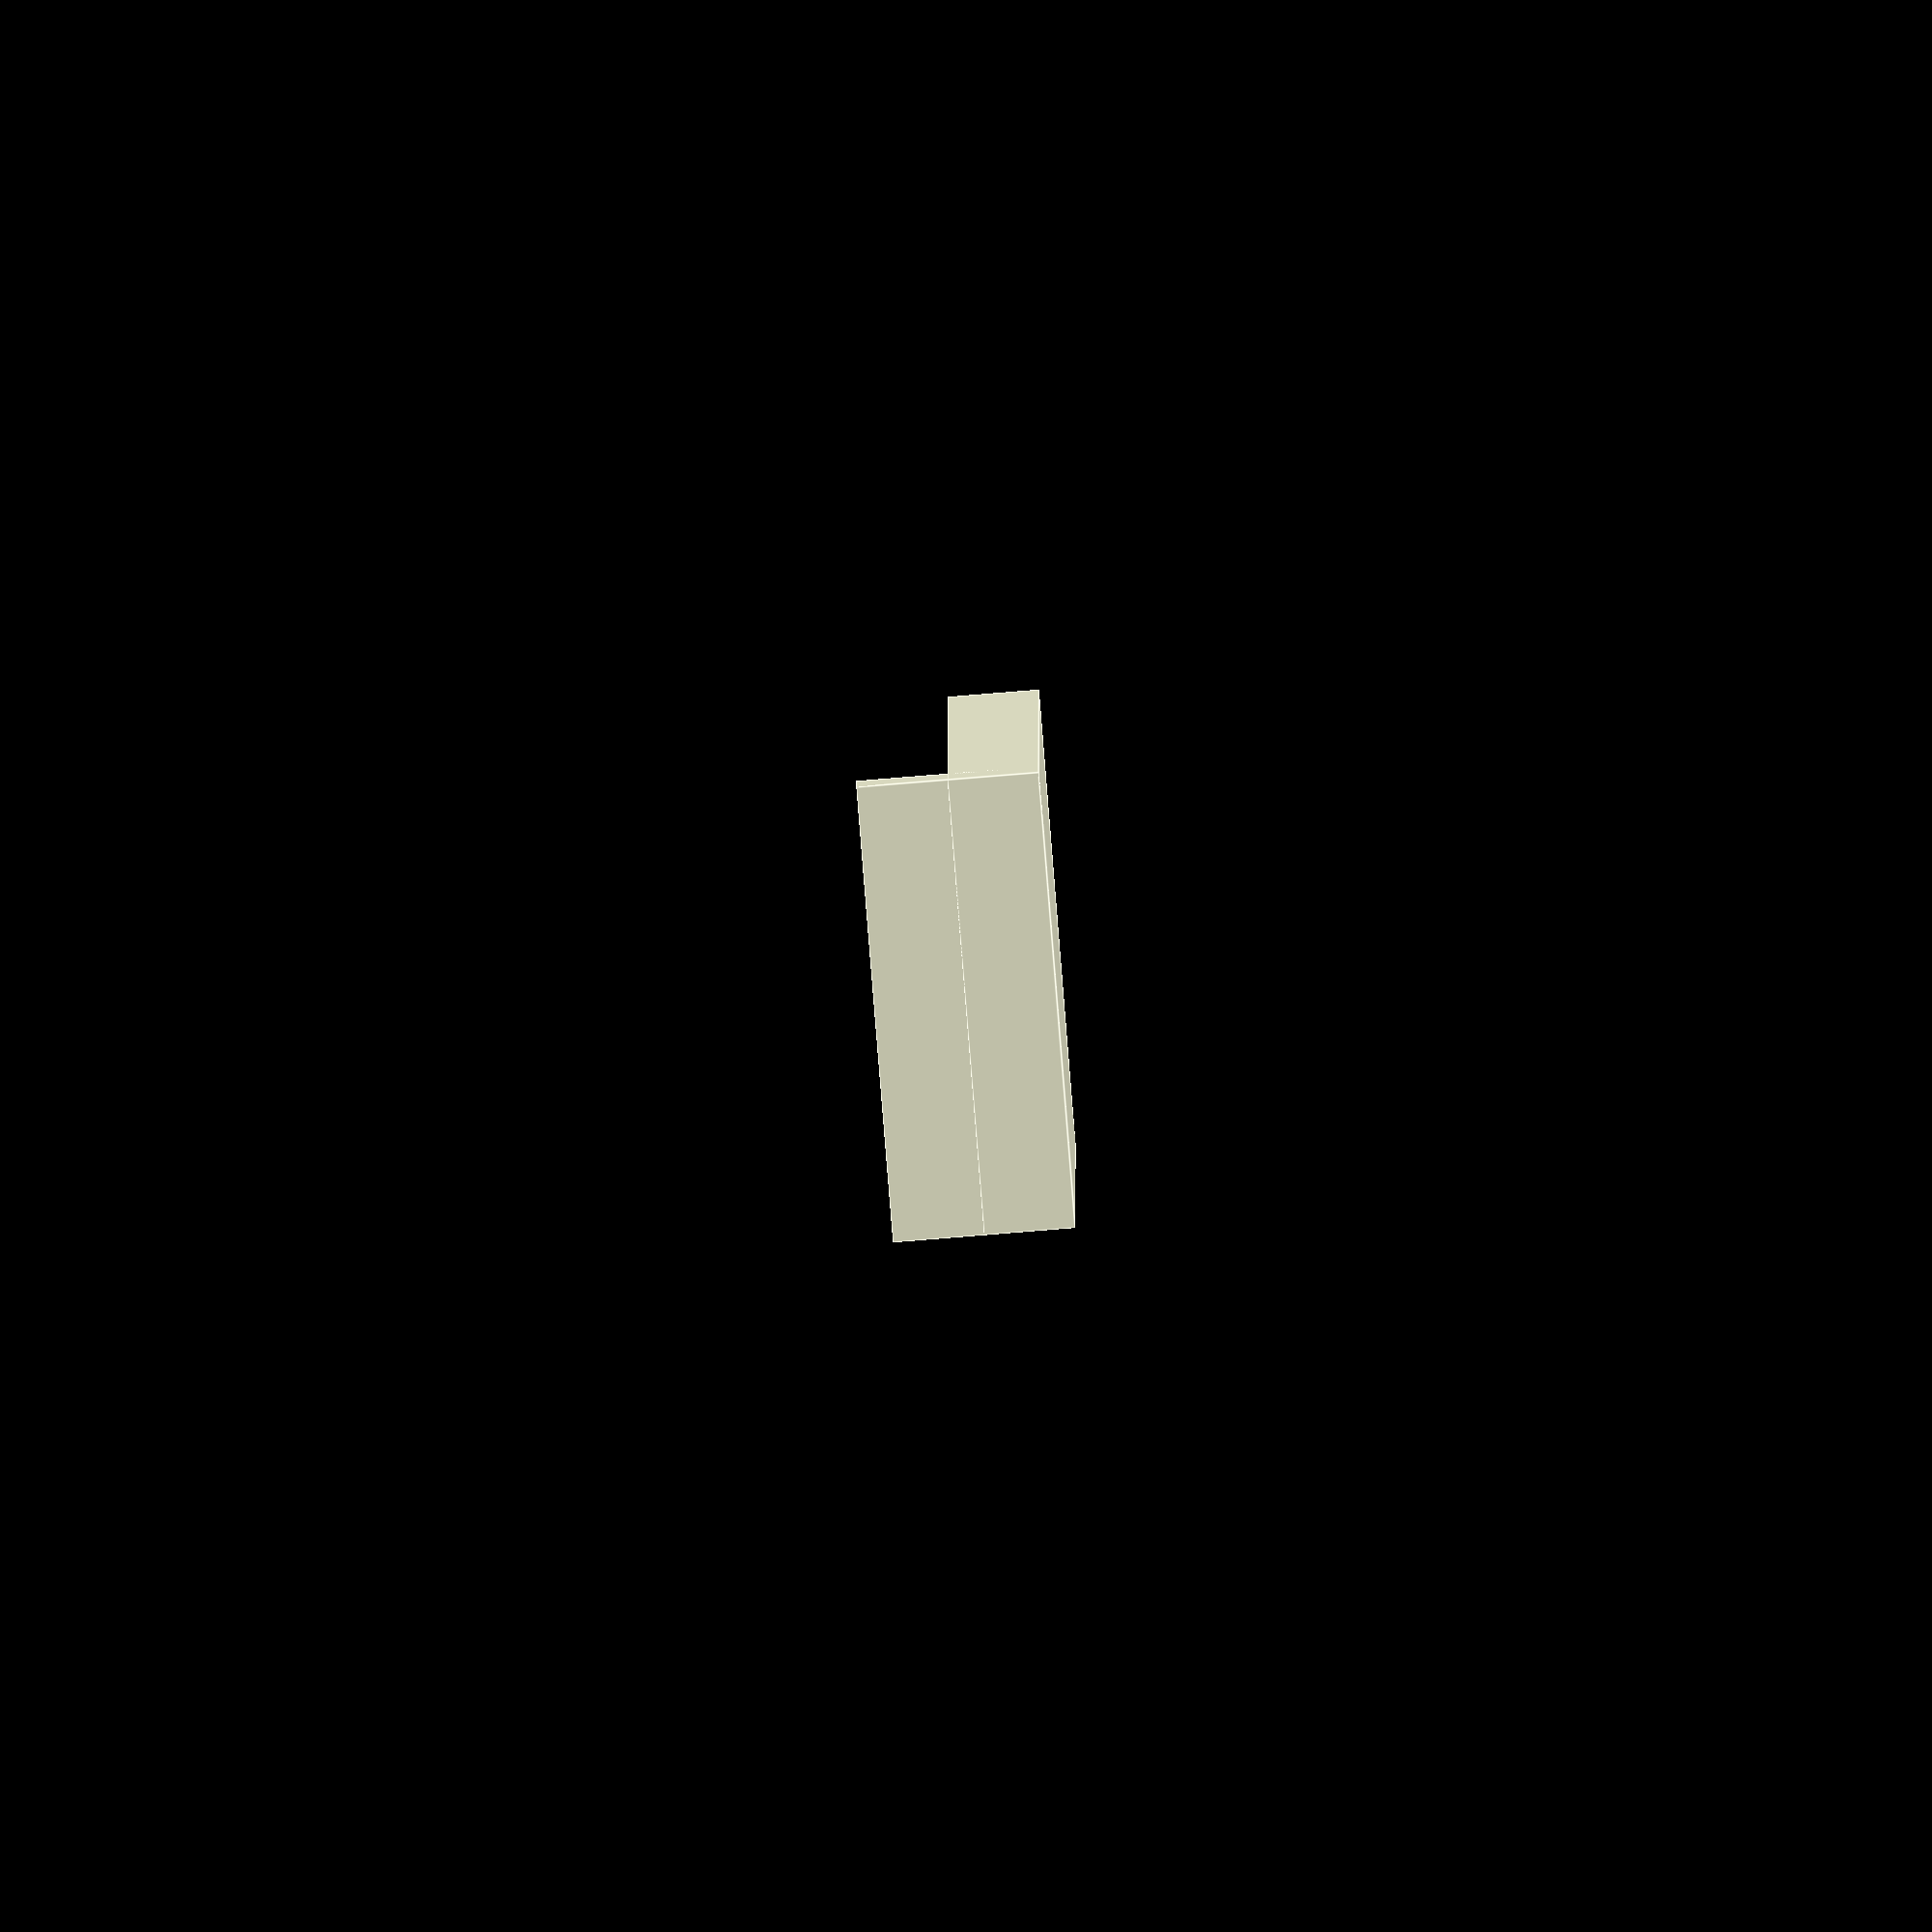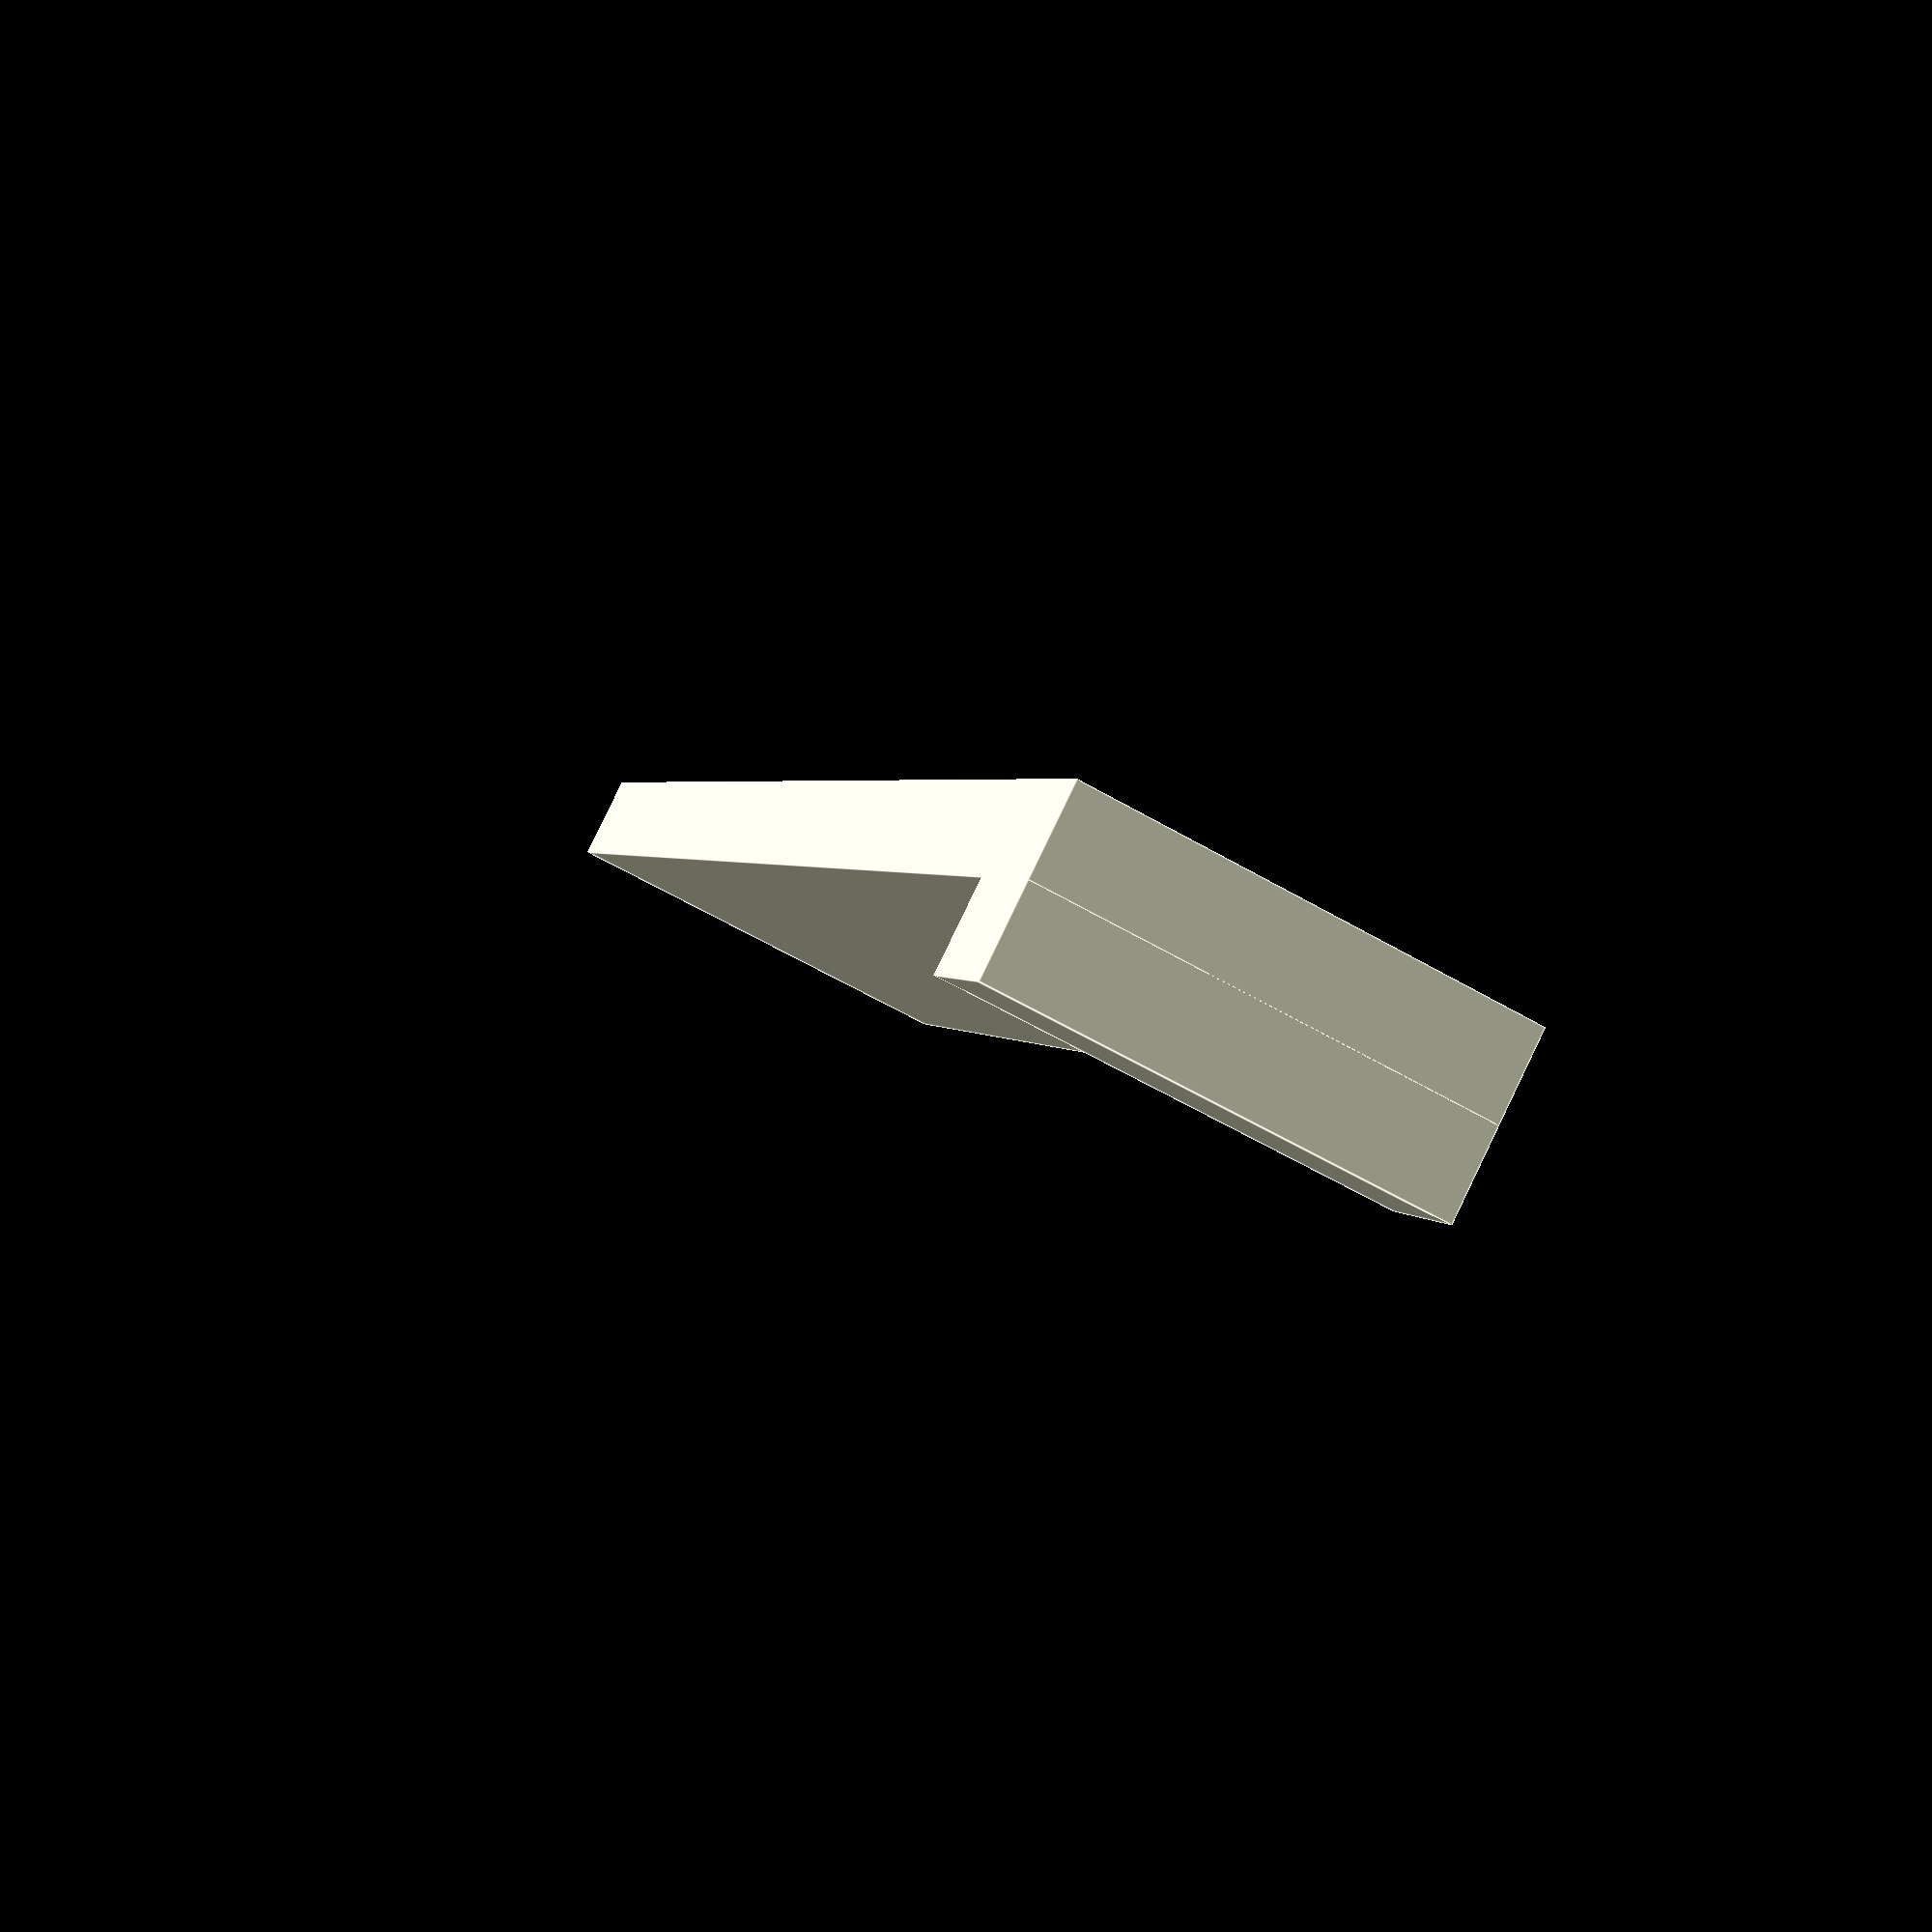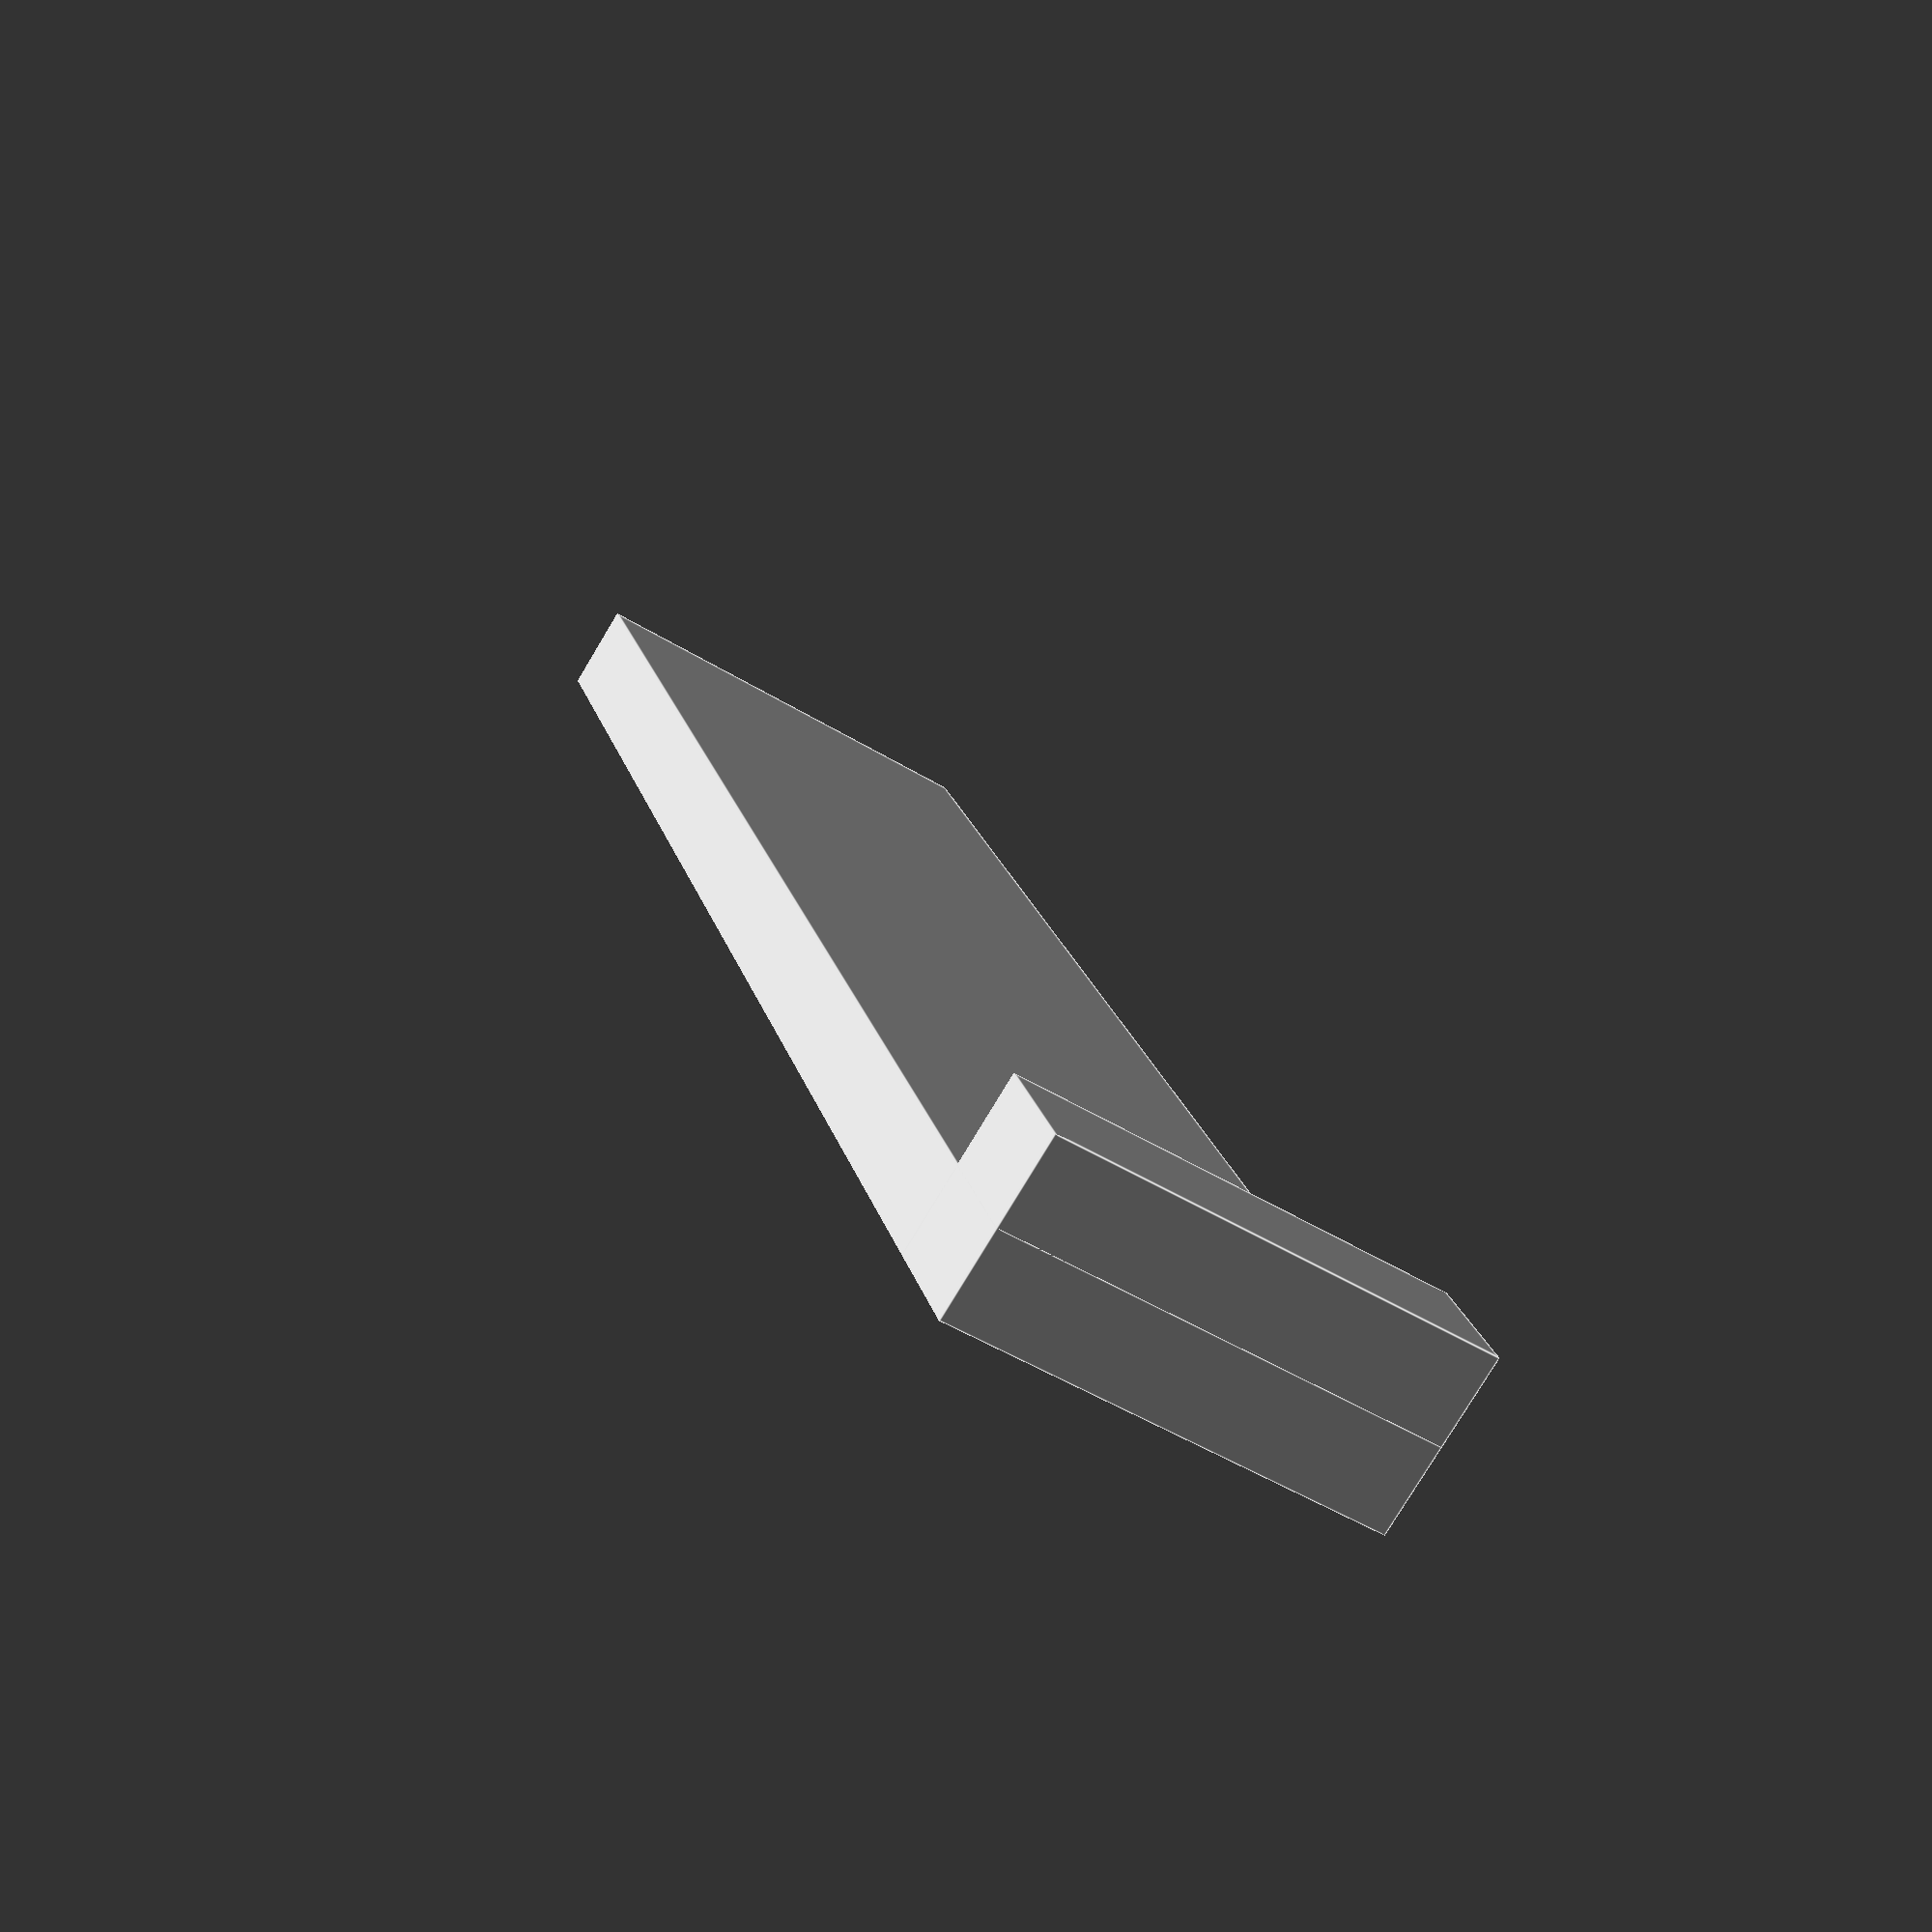
<openscad>
// simple l bar for support testing
//
//   ^        |----w2-----| -
//   |    -    ************ |
//   |    |    ************ h2
//   |    h1   ****         -
//   |    |    ****
//   |    -    ****
//   |        |-w1-|
//   z
//    x ---------------------------->
//
// depth is how far the model goes in y

h1 = 20;
h2 = 10;
w1 = 15;
w2 = 200;
depth = 50;

cube([ w1, depth, h1 ], false);
translate([ 0, 0, h1 - h2 ]) { cube([ w2, depth, h2 ], false); }

</openscad>
<views>
elev=87.2 azim=270.2 roll=274.6 proj=o view=edges
elev=95.7 azim=252.6 roll=334.2 proj=p view=edges
elev=77.9 azim=285.8 roll=149.1 proj=p view=edges
</views>
